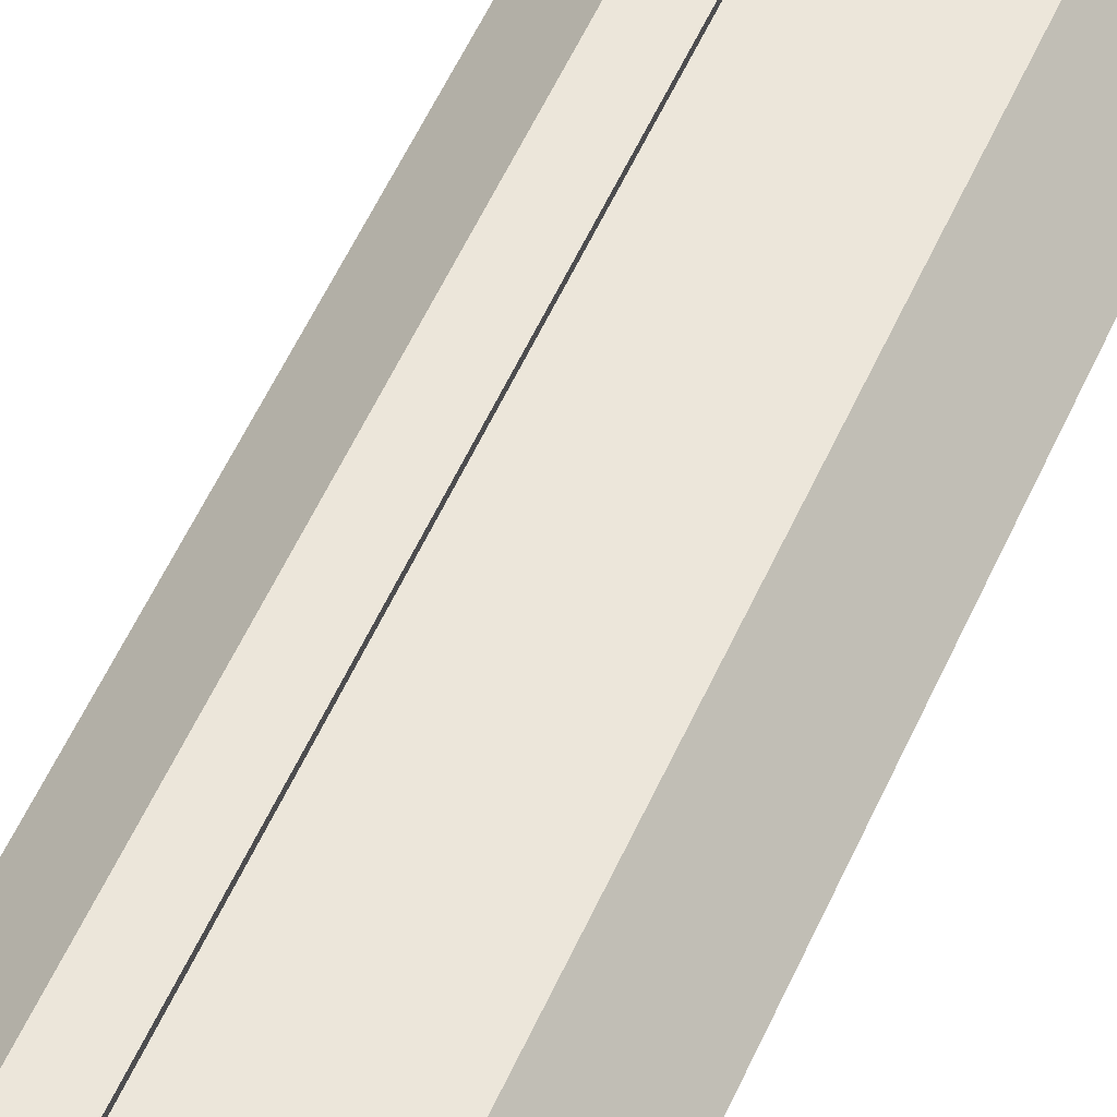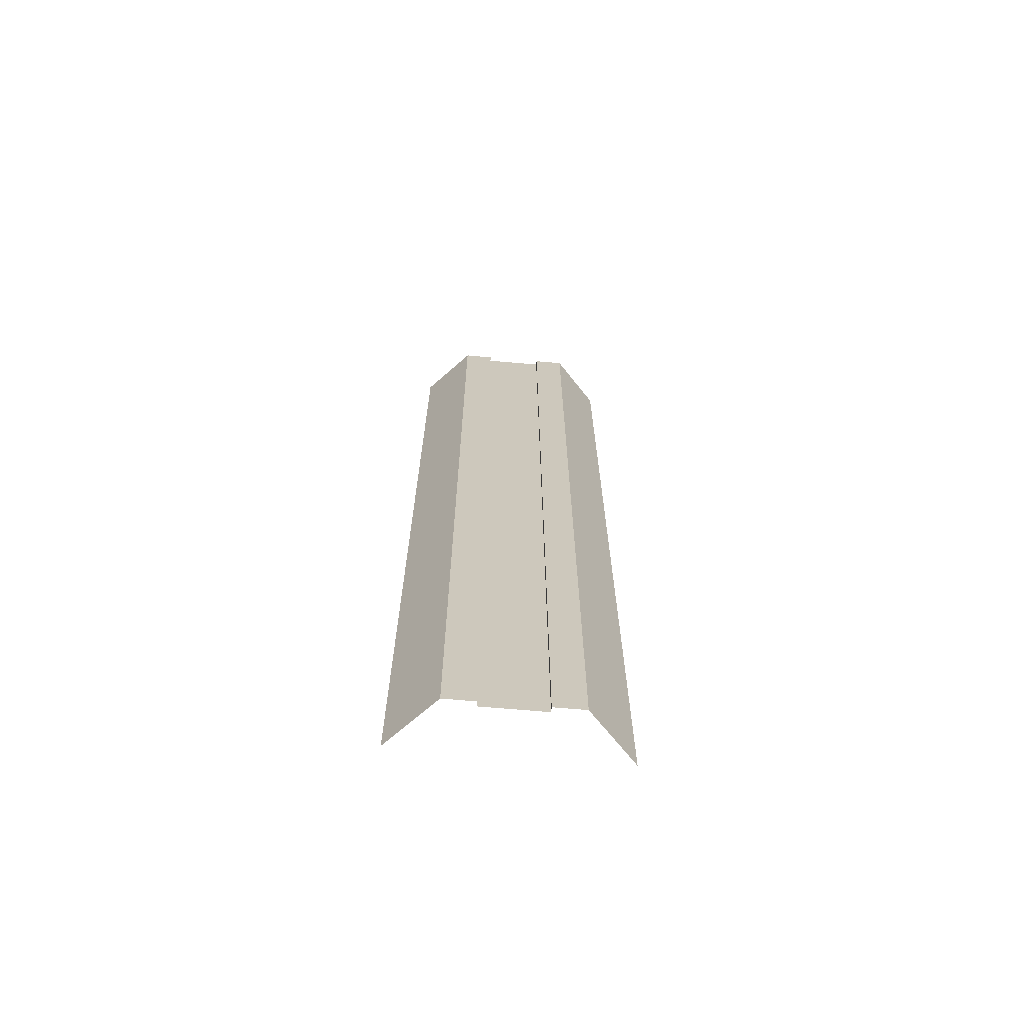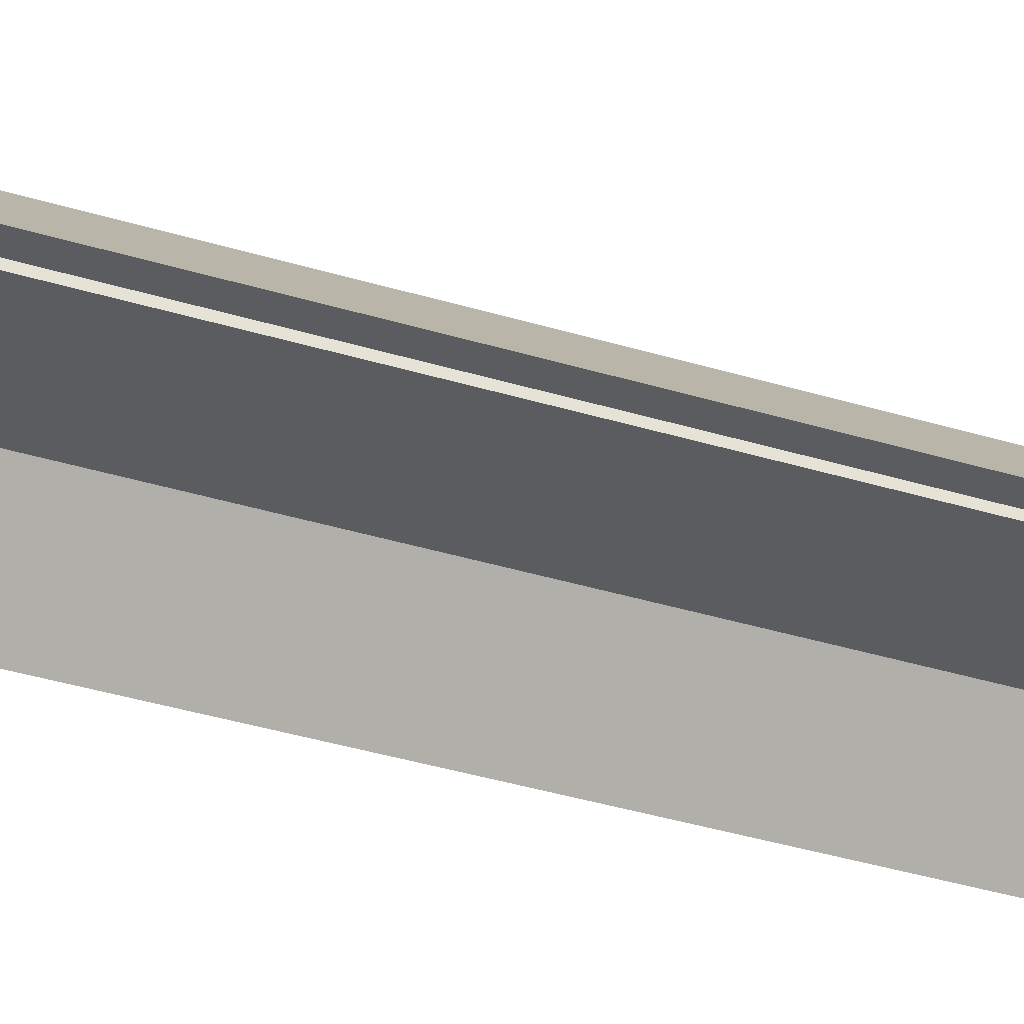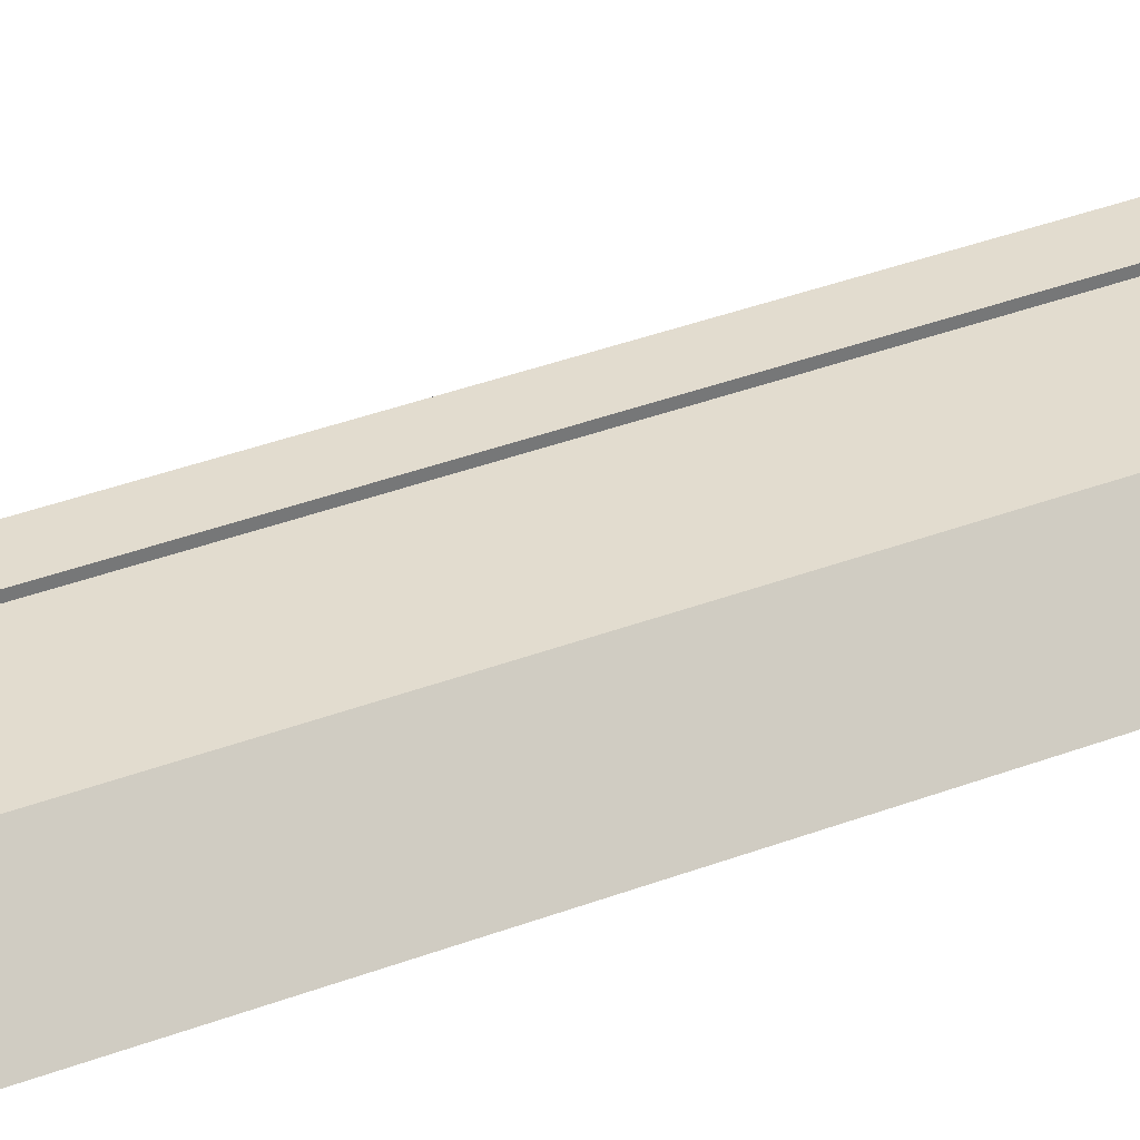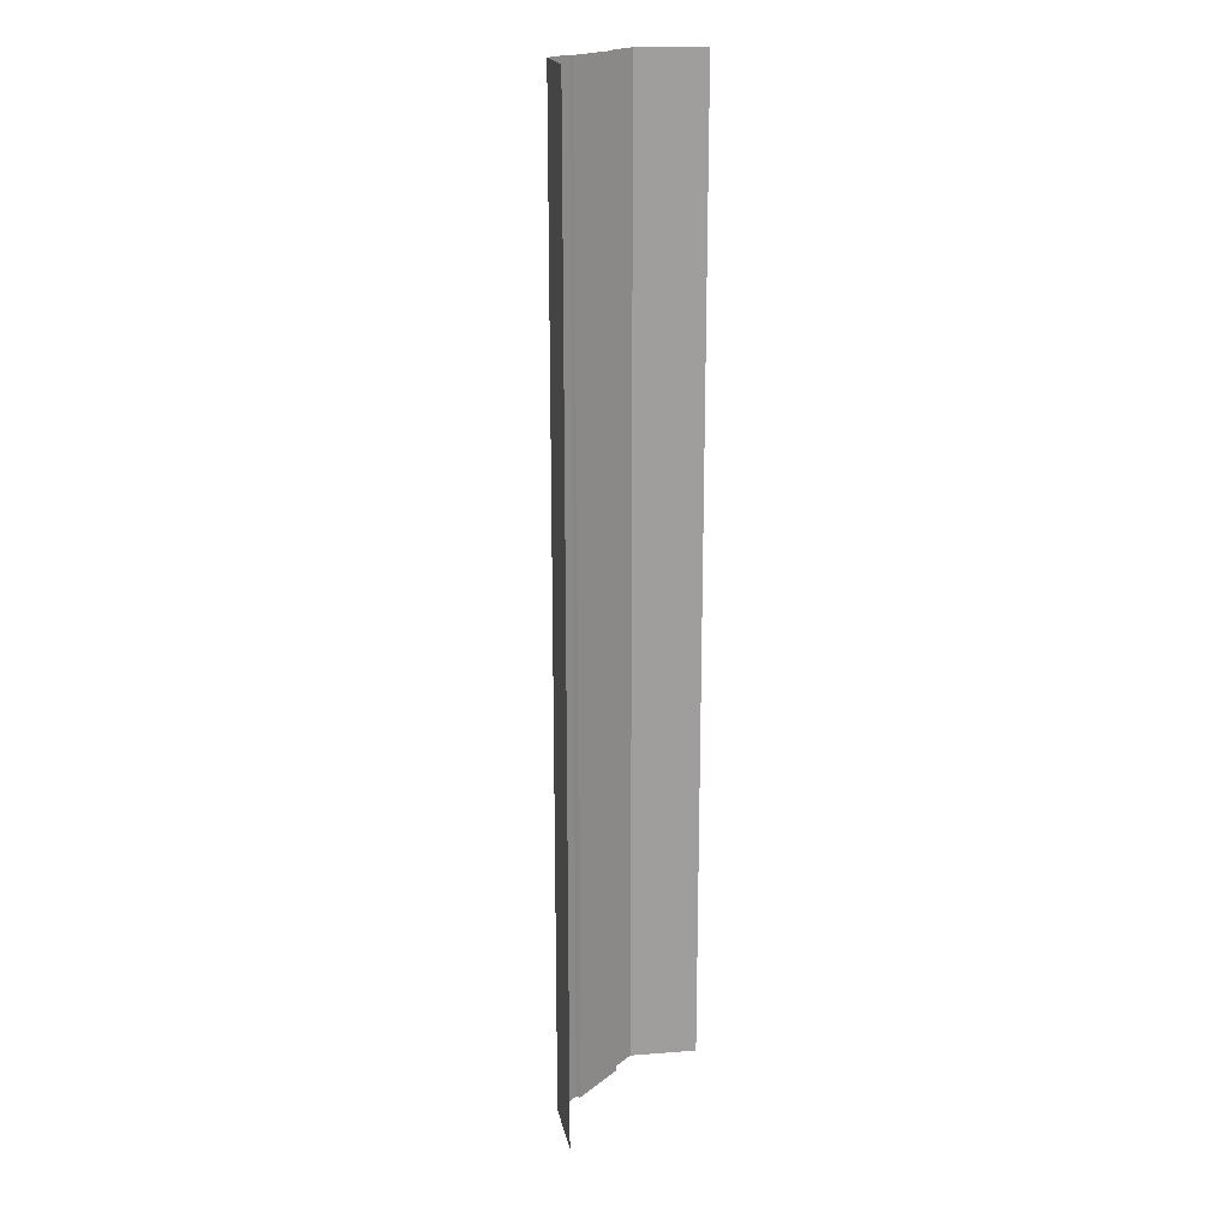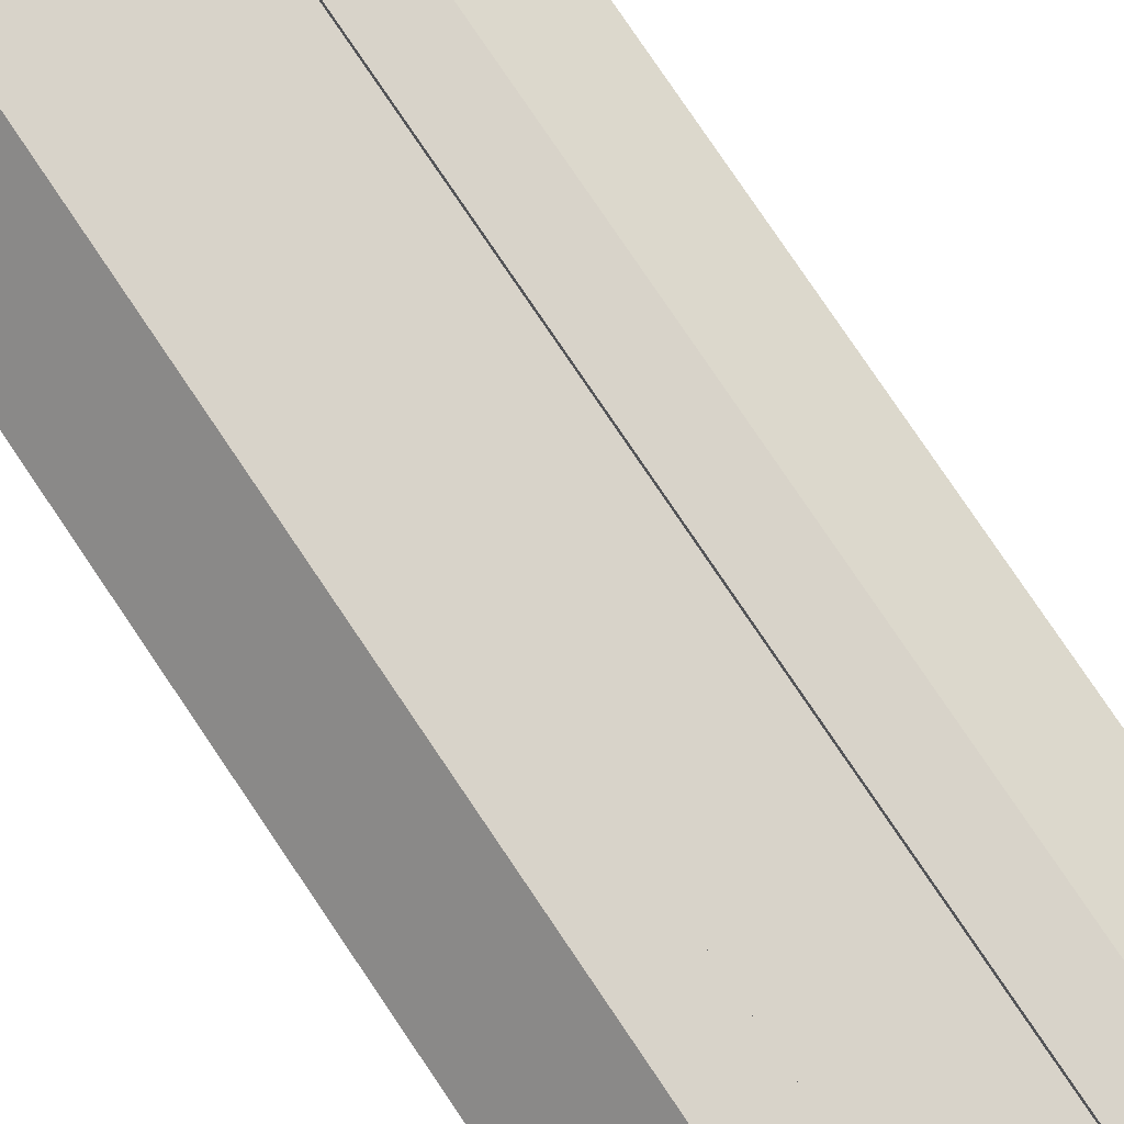
<metadata>
{"format":"obj","ext":"obj","renderer":"f3d","projection":"perspective","resolution":1024,"background":"white","views":[{"elev":54.6,"azim":23.6,"up":"+Y"},{"elev":-68.4,"azim":175.0,"up":"+Z"},{"elev":-34.7,"azim":67.2,"up":"+Y"},{"elev":34.7,"azim":-117.4,"up":"+Y"},{"elev":19.3,"azim":-54.9,"up":"+Z"},{"elev":75.9,"azim":146.3,"up":"+Y"}]}
</metadata>
<code>
v  2 0 -0
v  4 0 -0
v  4 0 -5.333
v  2 0 -5.333
v  -4 0 -0
v  -2 0 -0
v  -2 0 -5.333
v  -4 0 -5.333
v  2 -0.3 -0
v  -2 -0.3 -0
v  -2 -0.3 5.333
v  2 -0.3 5.333
v  7 -3.165 -0
v  4 0 5.333
v  7 -3.165 5.333
v  -7 -3.165 -0
v  -7 -3.165 5.333
v  -4 0 5.333
v  2 0 5.333
v  -2 -0.3 -5.333
v  2 0 32
v  4 0 32
v  4 0 26.67
v  2 0 26.67
v  4 0 21.33
v  2 0 21.33
v  4 0 16
v  2 0 16
v  4 0 10.67
v  2 0 10.67
v  4 0 -32
v  2 -0 -32
v  2 0 -26.67
v  4 0 -26.67
v  2 0 -21.33
v  4 0 -21.33
v  2 0 -16
v  4 0 -16
v  2 0 -10.67
v  4 0 -10.67
v  -4 0 32
v  -2 0 32
v  -2 0 26.67
v  -4 0 26.67
v  -2 0 21.33
v  -4 0 21.33
v  -2 0 16
v  -4 0 16
v  -2 0 10.67
v  -4 0 10.67
v  -2 0 5.333
v  -2 -0 -32
v  -4 0 -32
v  -4 0 -26.67
v  -2 0 -26.67
v  -4 0 -21.33
v  -2 0 -21.33
v  -4 0 -16
v  -2 0 -16
v  -4 0 -10.67
v  -2 0 -10.67
v  2 -0.3 -26.67
v  2 -0.3 -32
v  -2 -0.3 -32
v  -2 -0.3 -26.67
v  -2 -0.3 -21.33
v  2 -0.3 -21.33
v  -2 -0.3 -16
v  2 -0.3 -16
v  -2 -0.3 -10.67
v  2 -0.3 -10.67
v  2 -0.3 -5.333
v  -2 -0.3 32
v  2 -0.3 32
v  2 -0.3 26.67
v  -2 -0.3 26.67
v  2 -0.3 21.33
v  -2 -0.3 21.33
v  2 -0.3 16
v  -2 -0.3 16
v  2 -0.3 10.67
v  -2 -0.3 10.67
v  7 -3.165 -32
v  7 -3.165 -26.67
v  7 -3.165 -21.33
v  7 -3.165 -16
v  7 -3.165 -10.67
v  7 -3.165 -5.333
v  7 -3.165 32
v  7 -3.165 26.67
v  7 -3.165 21.33
v  7 -3.165 16
v  7 -3.165 10.67
v  -7 -3.165 -32
v  -7 -3.165 -26.67
v  -7 -3.165 -21.33
v  -7 -3.165 -16
v  -7 -3.165 -10.67
v  -7 -3.165 -5.333
v  -7 -3.165 32
v  -7 -3.165 26.67
v  -7 -3.165 21.33
v  -7 -3.165 16
v  -7 -3.165 10.67
g Plane001
f 1 2 3
f 3 4 1
f 5 6 7
f 7 8 5
f 9 10 11
f 11 12 9
f 13 2 14
f 14 15 13
f 5 16 17
f 17 18 5
f 1 9 12
f 12 19 1
f 6 10 20
f 20 7 6
f 21 22 23
f 23 24 21
f 24 23 25
f 25 26 24
f 26 25 27
f 27 28 26
f 28 27 29
f 29 30 28
f 30 29 14
f 14 19 30
f 19 14 2
f 2 1 19
f 31 32 33
f 33 34 31
f 34 33 35
f 35 36 34
f 36 35 37
f 37 38 36
f 38 37 39
f 39 40 38
f 40 39 4
f 4 3 40
f 41 42 43
f 43 44 41
f 44 43 45
f 45 46 44
f 46 45 47
f 47 48 46
f 48 47 49
f 49 50 48
f 50 49 51
f 51 18 50
f 18 51 6
f 6 5 18
f 52 53 54
f 54 55 52
f 55 54 56
f 56 57 55
f 57 56 58
f 58 59 57
f 59 58 60
f 60 61 59
f 61 60 8
f 8 7 61
f 62 63 64
f 64 65 62
f 62 65 66
f 66 67 62
f 67 66 68
f 68 69 67
f 69 68 70
f 70 71 69
f 71 70 20
f 20 72 71
f 72 20 10
f 10 9 72
f 73 74 75
f 75 76 73
f 76 75 77
f 77 78 76
f 78 77 79
f 79 80 78
f 80 79 81
f 81 82 80
f 82 81 12
f 12 11 82
f 83 31 34
f 34 84 83
f 84 34 36
f 36 85 84
f 85 36 38
f 38 86 85
f 86 38 40
f 40 87 86
f 87 40 3
f 3 88 87
f 88 3 2
f 2 13 88
f 22 89 90
f 90 23 22
f 23 90 91
f 91 25 23
f 25 91 92
f 92 27 25
f 27 92 93
f 93 29 27
f 29 93 15
f 15 14 29
f 53 94 95
f 95 54 53
f 54 95 96
f 96 56 54
f 56 96 97
f 97 58 56
f 58 97 98
f 98 60 58
f 60 98 99
f 99 8 60
f 8 99 16
f 16 5 8
f 100 41 44
f 44 101 100
f 101 44 46
f 46 102 101
f 102 46 48
f 48 103 102
f 103 48 50
f 50 104 103
f 104 50 18
f 18 17 104
f 32 63 62
f 62 33 32
f 33 62 67
f 67 35 33
f 35 67 69
f 69 37 35
f 37 69 71
f 71 39 37
f 39 71 72
f 72 4 39
f 4 72 9
f 9 1 4
f 74 21 24
f 24 75 74
f 75 24 26
f 26 77 75
f 77 26 28
f 28 79 77
f 79 28 30
f 30 81 79
f 81 30 19
f 19 12 81
f 42 73 76
f 76 43 42
f 43 76 78
f 78 45 43
f 45 78 80
f 80 47 45
f 47 80 82
f 82 49 47
f 49 82 11
f 11 51 49
f 51 11 10
f 10 6 51
f 64 52 55
f 55 65 64
f 65 55 57
f 57 66 65
f 66 57 59
f 59 68 66
f 68 59 61
f 61 70 68
f 70 61 7
f 7 20 70

</code>
